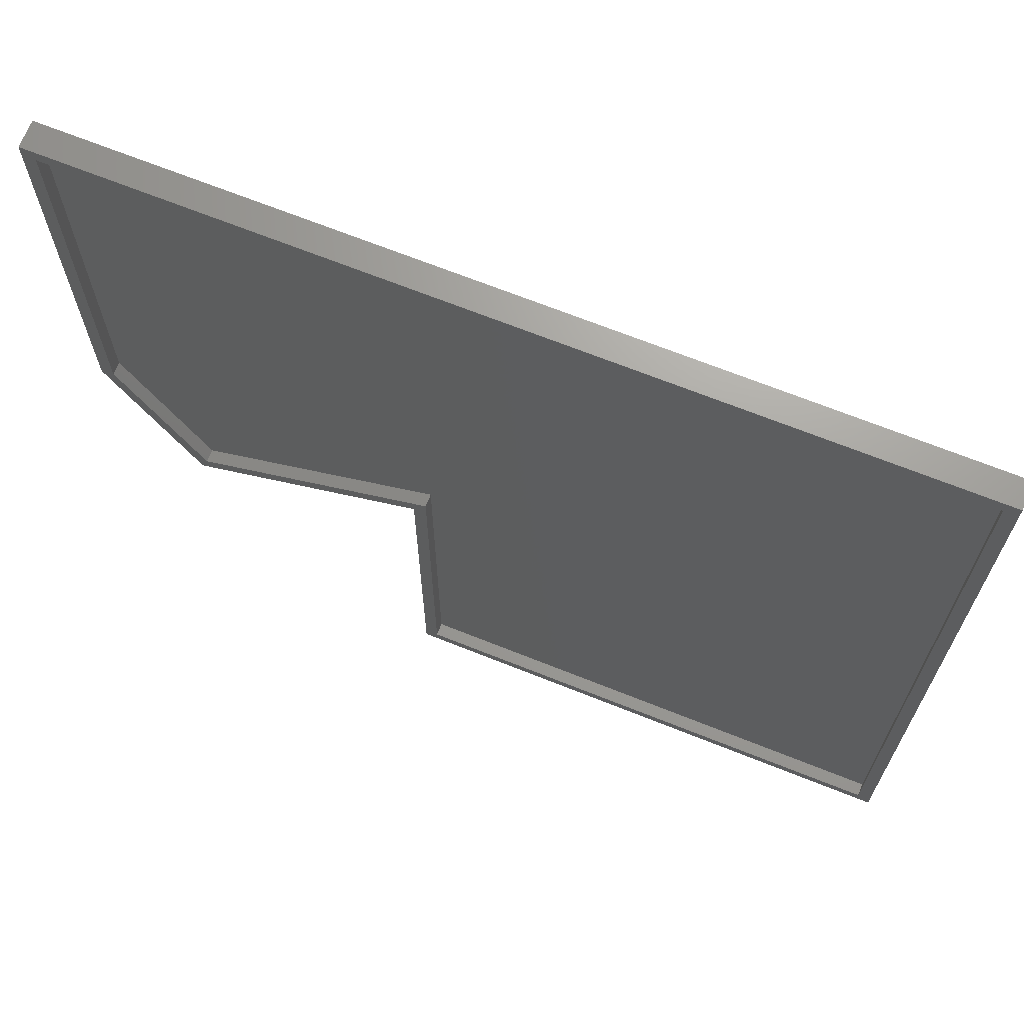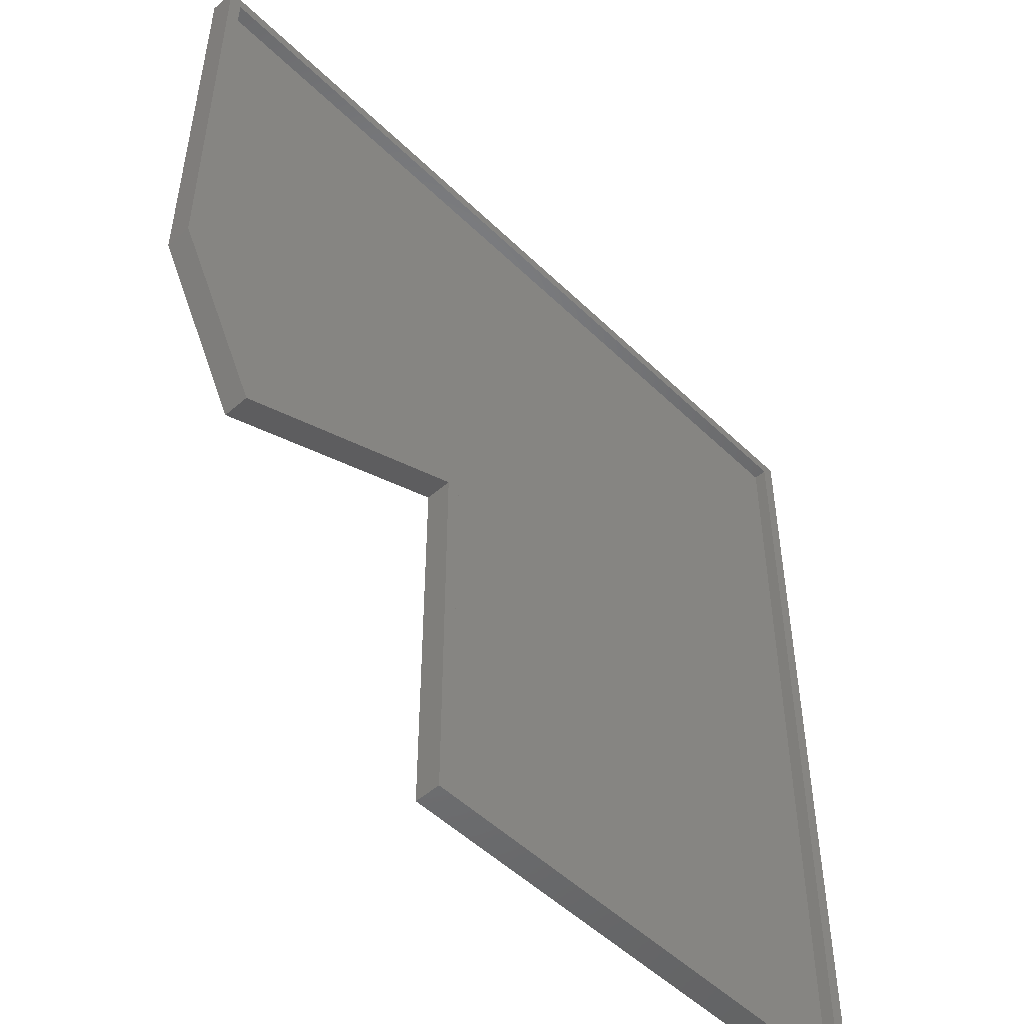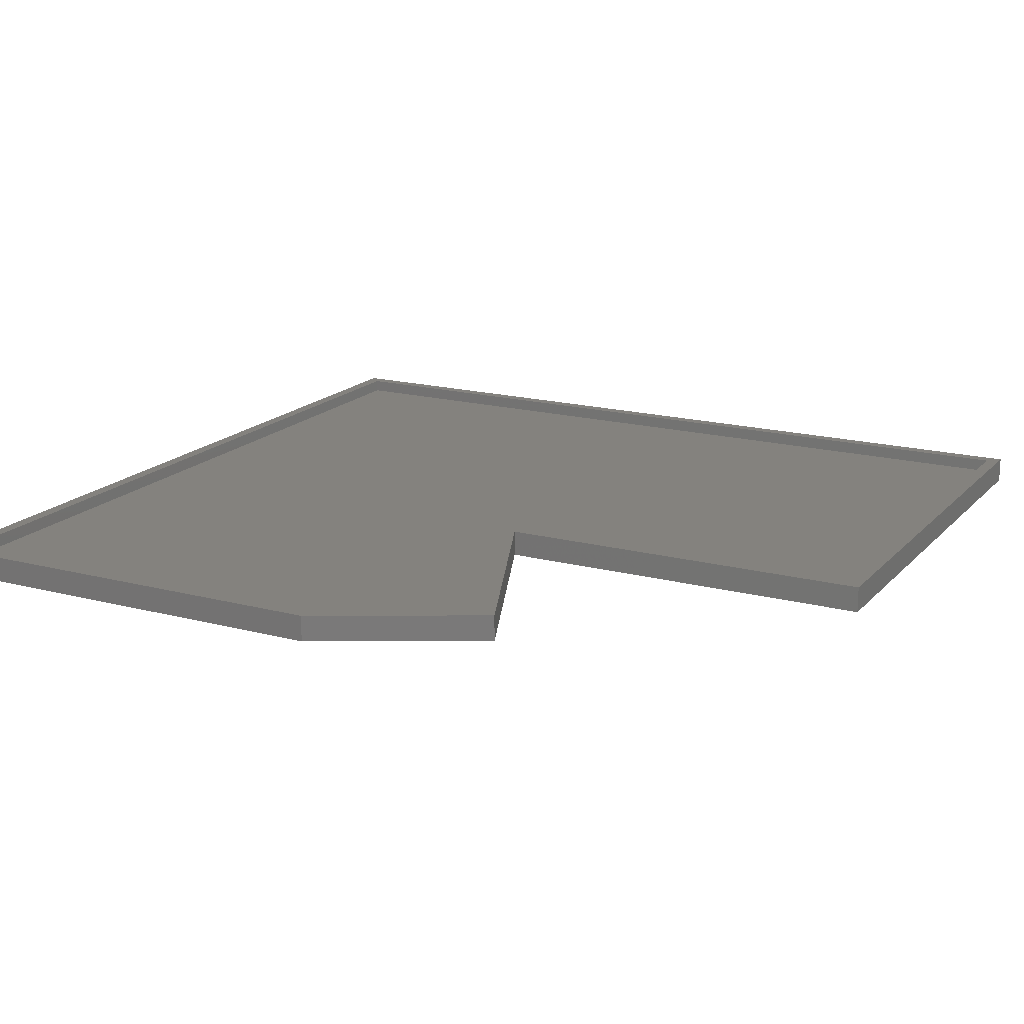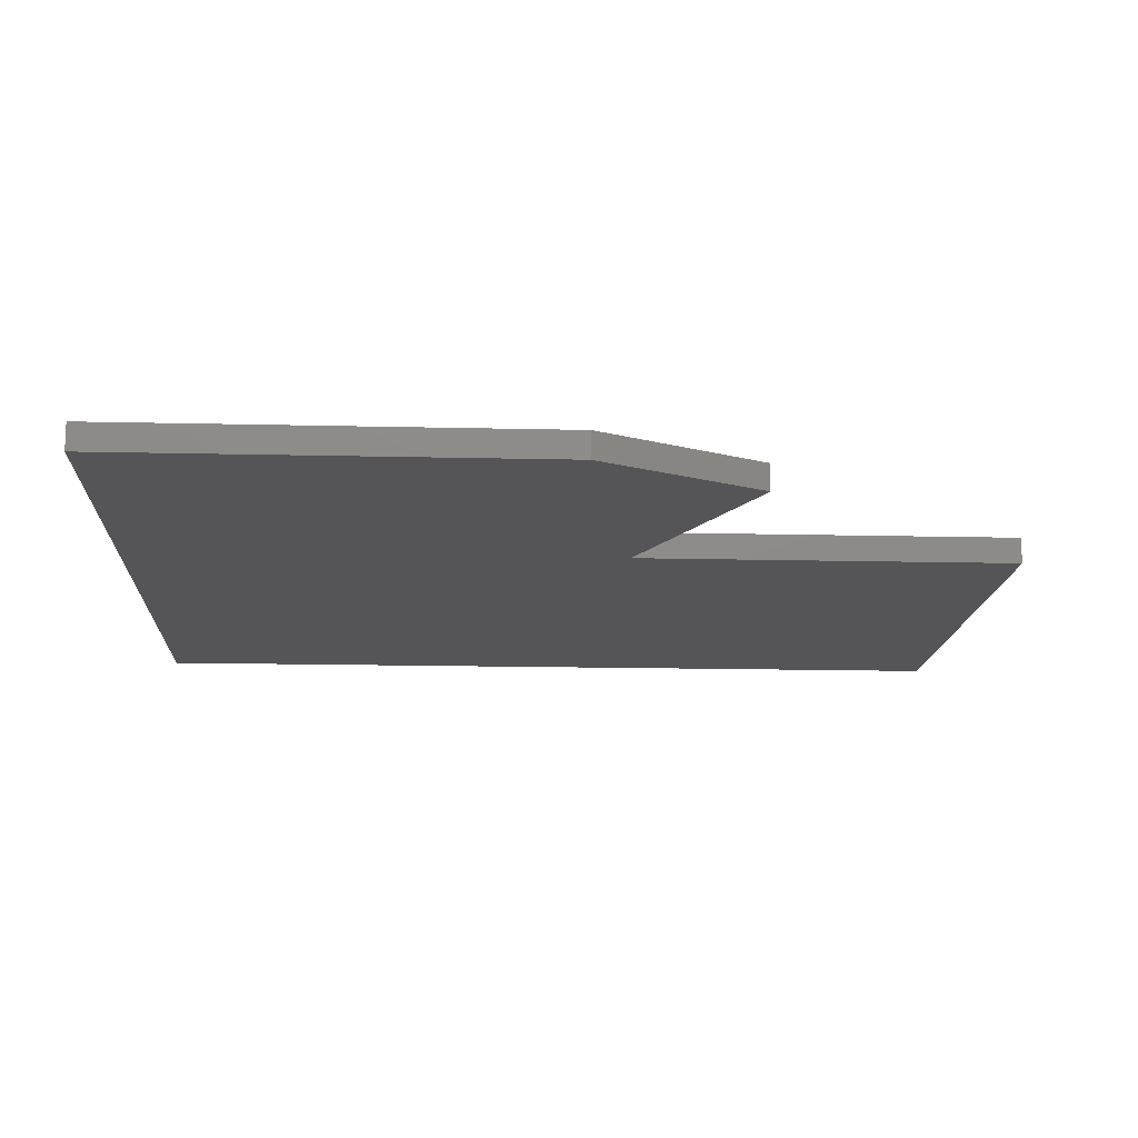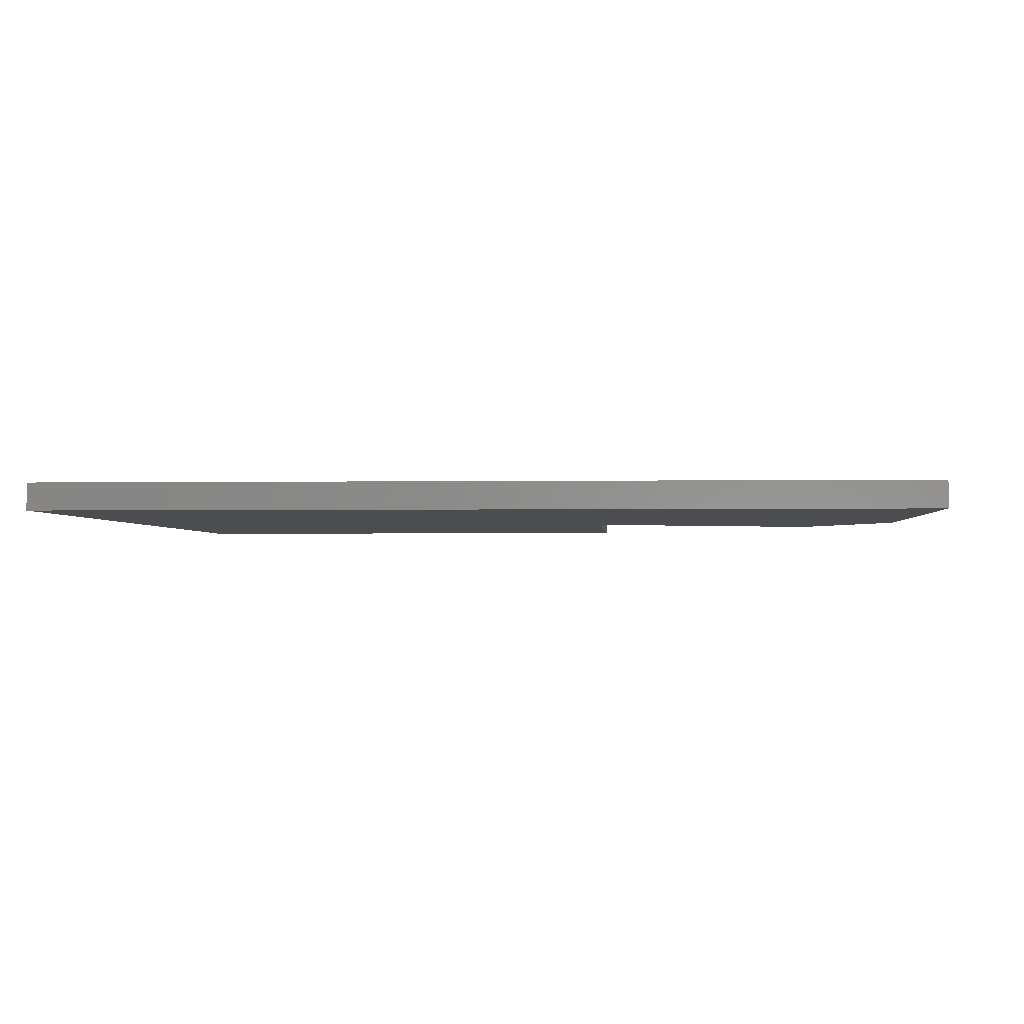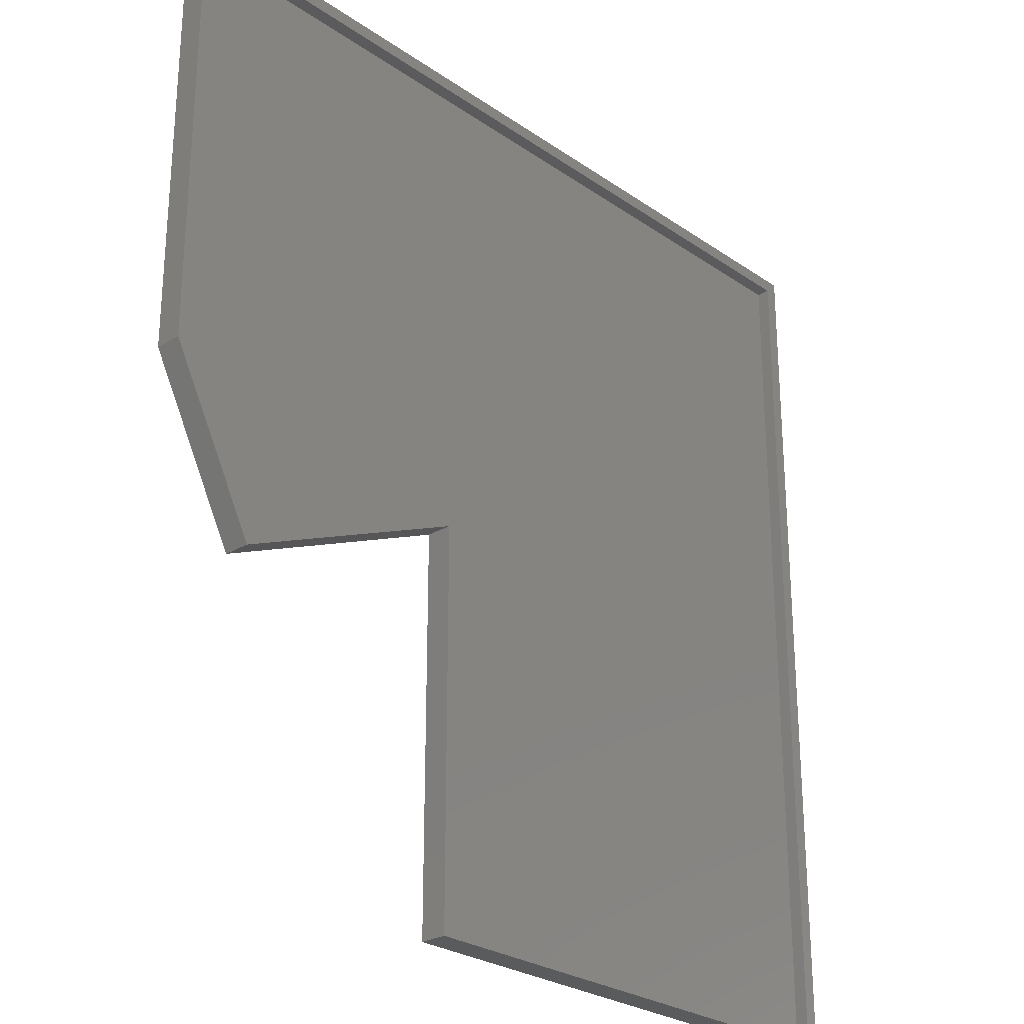
<metadata>
{"format":"stl","ext":"stl","renderer":"f3d","projection":"perspective","resolution":1024,"background":"white","views":[{"elev":68.8,"azim":-158.2,"up":"+Z"},{"elev":-50.7,"azim":133.5,"up":"+Z"},{"elev":17.4,"azim":117.8,"up":"+Y"},{"elev":-14.2,"azim":86.9,"up":"+Y"},{"elev":-2.0,"azim":3.7,"up":"+Y"},{"elev":-26.7,"azim":133.0,"up":"+Z"}]}
</metadata>
<code>
# stl→obj: 29 verts, 52 faces
v 64 0 96
v 64 0 42.53
v 53.36 0 22.54
v -40 0 96
v 24 0 35.28
v -40 3.2 -12
v -40 3.2 96
v -40 0 -12
v -38.4 1.6 -10.4
v -38.4 3.2 94.4
v -38.4 3.2 -10.4
v -38.4 1.6 94.4
v 24 0 -12
v 24 3.2 35.28
v 24 3.2 -12
v 64 3.2 96
v 22.4 1.6 37.72
v 22.4 1.6 -10.4
v 62.4 1.6 42.93
v 52.48 1.6 24.65
v 22.4 3.2 -10.4
v 62.4 3.2 94.4
v 62.4 1.6 94.4
v 64 3.2 42.53
v 53.31 3.2 22.54
v 53.31 0 22.54
v 62.4 3.2 42.93
v 52.48 3.2 24.65
v 22.4 3.2 37.72
f 1 2 3
f 4 3 5
f 3 4 1
f 4 6 7
f 6 4 8
f 9 10 11
f 10 9 12
f 4 13 8
f 13 4 5
f 13 14 15
f 14 13 5
f 8 15 6
f 15 8 13
f 1 7 16
f 7 1 4
f 9 17 12
f 17 9 18
f 19 17 20
f 18 11 21
f 11 18 9
f 12 22 10
f 22 12 23
f 24 1 16
f 1 24 2
f 25 2 24
f 2 25 26
f 27 20 28
f 20 27 19
f 17 23 12
f 23 17 19
f 23 27 22
f 27 23 19
f 25 27 28
f 27 25 24
f 26 14 5
f 14 26 25
f 28 17 29
f 17 28 20
f 6 21 11
f 21 6 15
f 7 11 10
f 11 7 6
f 15 29 21
f 29 15 14
f 17 21 29
f 21 17 18
f 29 25 28
f 25 29 14
f 22 24 16
f 24 22 27
f 16 10 22
f 10 16 7

</code>
